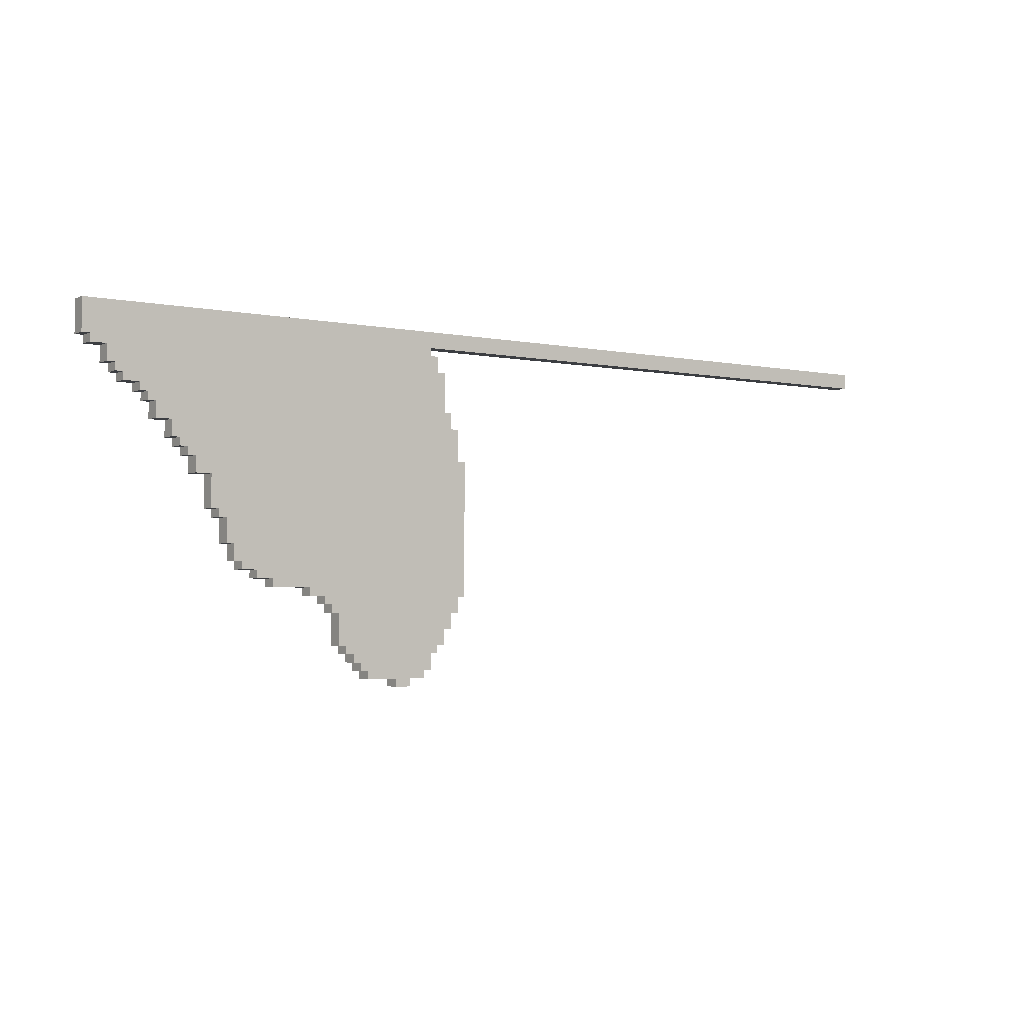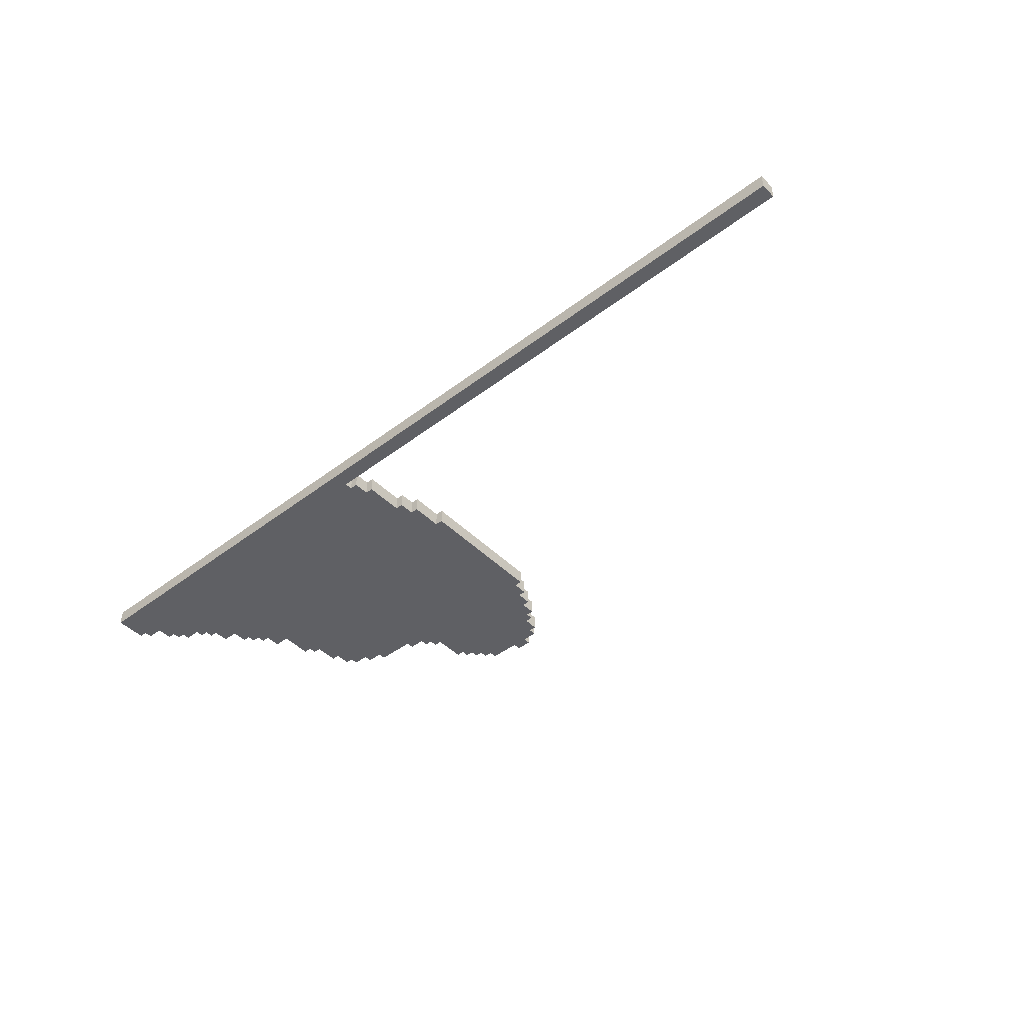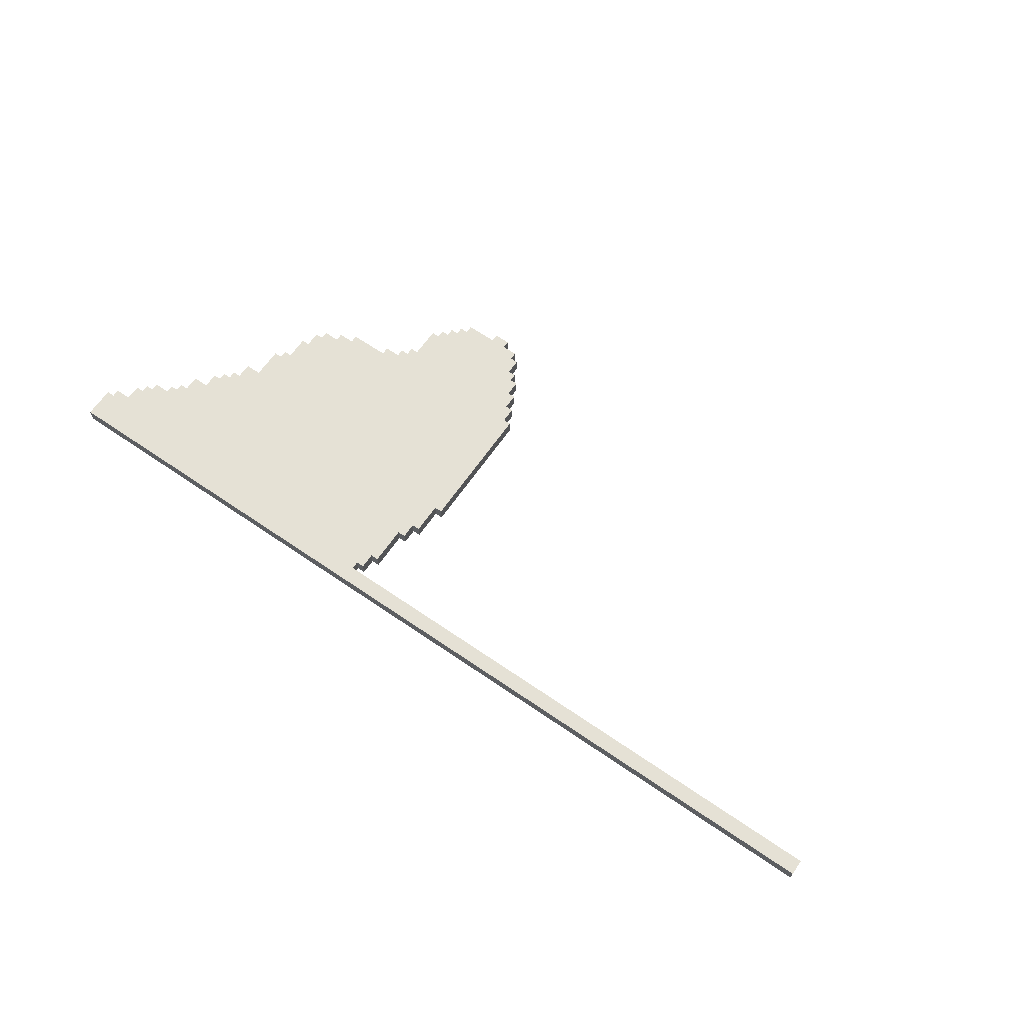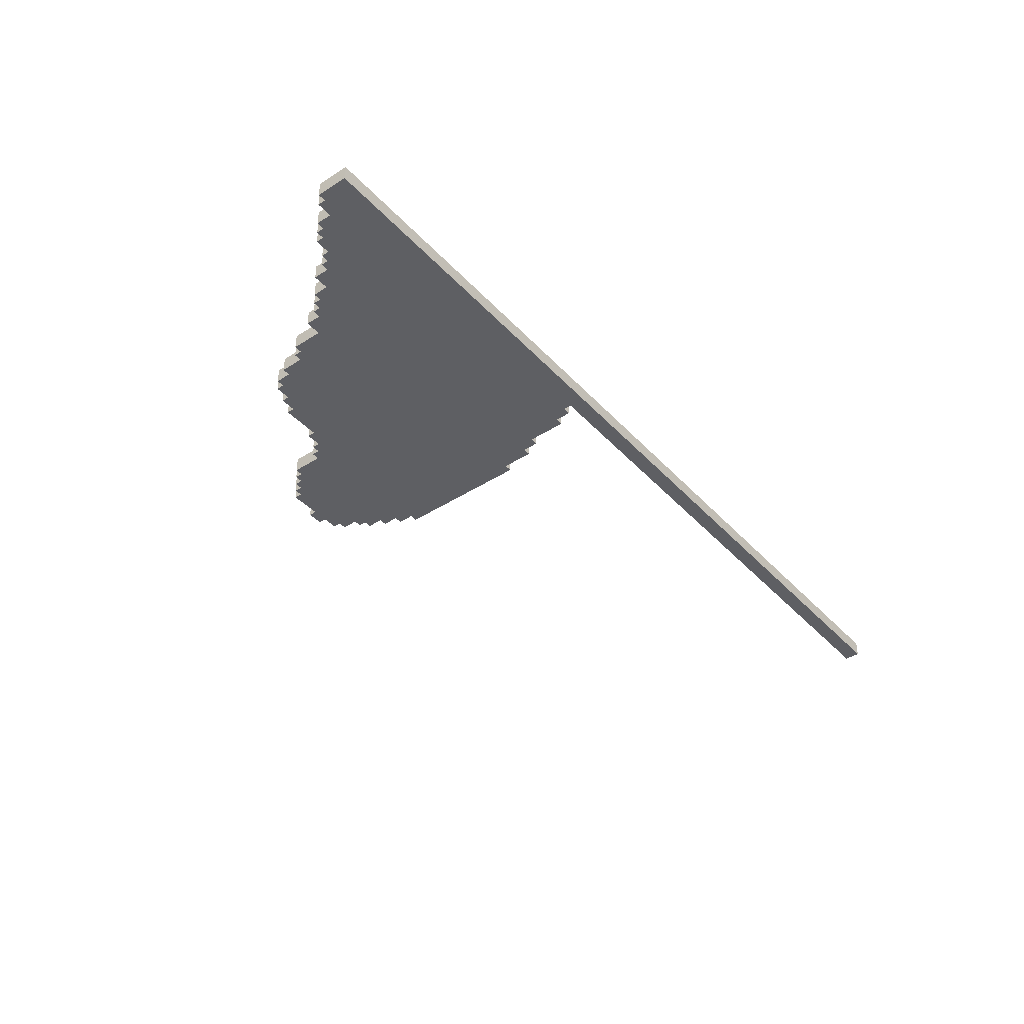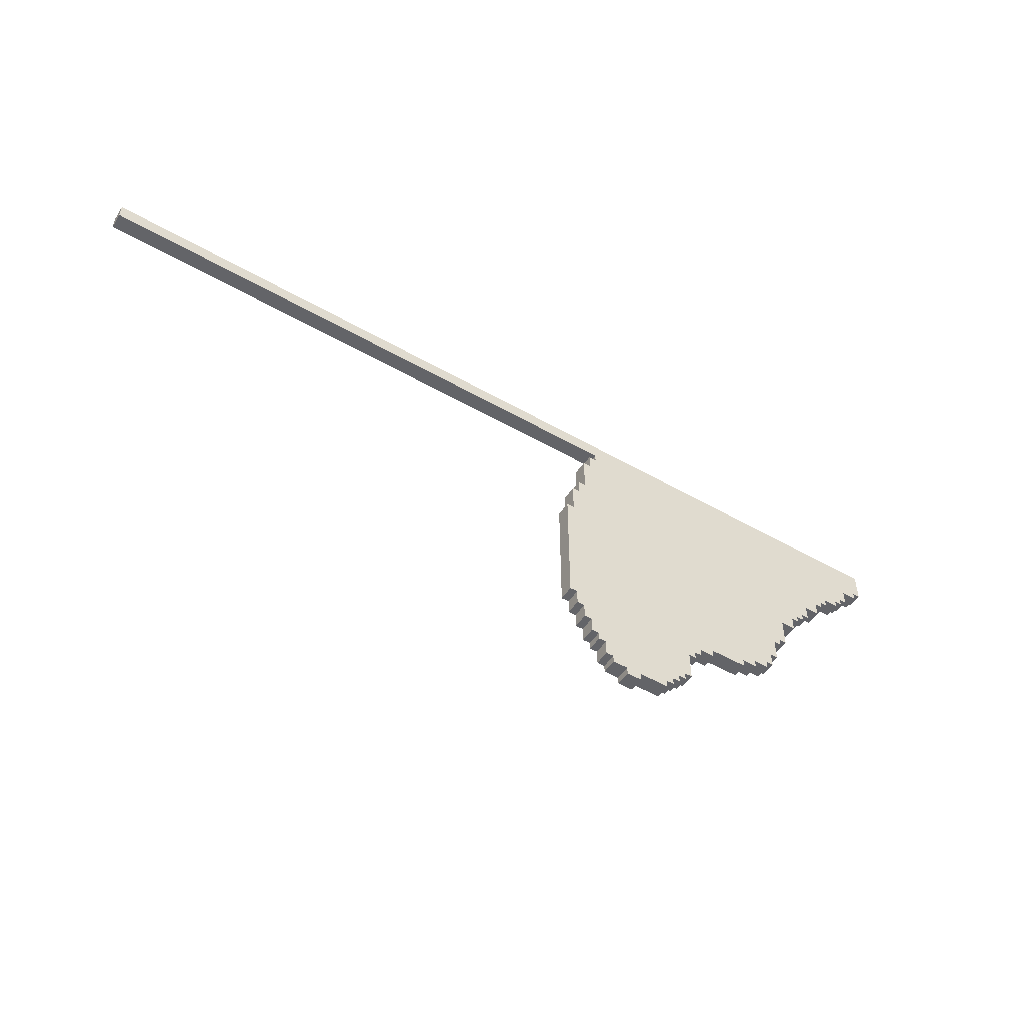
<metadata>
{"format":"obj","ext":"obj","renderer":"f3d","projection":"perspective","resolution":1024,"background":"white","views":[{"elev":-3.3,"azim":-35.1,"up":"+Z"},{"elev":-45.0,"azim":41.4,"up":"+Y"},{"elev":64.9,"azim":34.7,"up":"+Y"},{"elev":-40.6,"azim":-51.8,"up":"+Y"},{"elev":-51.3,"azim":148.1,"up":"+Z"}]}
</metadata>
<code>
v -55 0 -2
v -55 0 -4
v -55 0 -6
v -55 2 -2
v -55 2 -4
v -55 2 -6
v -54 0 -6
v -54 0 -7
v -54 2 -6
v -54 2 -7
v -52 0 -7
v -52 0 -9
v -52 2 -7
v -52 2 -9
v -51 0 -9
v -51 0 -10
v -51 2 -9
v -51 2 -10
v -50 0 -10
v -50 0 -11
v -50 2 -10
v -50 2 -11
v -48 0 -11
v -48 0 -12
v -48 2 -11
v -48 2 -12
v -47 0 -12
v -47 0 -13
v -47 2 -12
v -47 2 -13
v -46 0 -13
v -46 0 -15
v -46 2 -13
v -46 2 -15
v -44 0 -15
v -44 0 -17
v -44 2 -15
v -44 2 -17
v -43 0 -17
v -43 0 -18
v -43 2 -17
v -43 2 -18
v -42 0 -18
v -42 0 -19
v -42 2 -18
v -42 2 -19
v -41 0 -19
v -41 0 -21
v -41 2 -19
v -41 2 -21
v -39 0 -21
v -39 0 -25
v -39 2 -21
v -39 2 -25
v -38 0 -25
v -38 0 -26
v -38 2 -25
v -38 2 -26
v -37 0 -26
v -37 0 -29
v -37 2 -26
v -37 2 -29
v -36 0 -29
v -36 0 -31
v -36 2 -29
v -36 2 -31
v -35 0 -31
v -35 0 -32
v -35 2 -31
v -35 2 -32
v -33 0 -32
v -33 0 -33
v -33 2 -32
v -33 2 -33
v -31 0 -33
v -31 0 -34
v -31 2 -33
v -31 2 -34
v -26 0 -34
v -26 0 -35
v -26 2 -34
v -26 2 -35
v -24 0 -35
v -24 0 -36
v -24 2 -35
v -24 2 -36
v -23 0 -36
v -23 0 -37
v -23 2 -36
v -23 2 -37
v -22 0 -37
v -22 0 -41
v -22 2 -37
v -22 2 -41
v -21 0 -41
v -21 0 -42
v -21 2 -41
v -21 2 -42
v -20 0 -42
v -20 0 -43
v -20 2 -42
v -20 2 -43
v -19 0 -43
v -19 0 -44
v -19 2 -43
v -19 2 -44
v -18 0 -44
v -18 0 -45
v -18 2 -44
v -18 2 -45
v -14 0 -45
v -14 0 -46
v -14 2 -45
v -14 2 -46
v -12 0 -45
v -12 0 -46
v -12 2 -45
v -12 2 -46
v -10 0 -44
v -10 0 -45
v -10 2 -44
v -10 2 -45
v -9 0 -4
v -9 0 -5
v -9 0 -42
v -9 0 -44
v -9 2 -4
v -9 2 -5
v -9 2 -42
v -9 2 -44
v -8 0 -5
v -8 0 -7
v -8 0 -41
v -8 0 -42
v -8 2 -5
v -8 2 -7
v -8 2 -41
v -8 2 -42
v -7 0 -7
v -7 0 -12
v -7 0 -39
v -7 0 -41
v -7 2 -7
v -7 2 -12
v -7 2 -39
v -7 2 -41
v -6 0 -12
v -6 0 -14
v -6 0 -37
v -6 0 -39
v -6 2 -12
v -6 2 -14
v -6 2 -37
v -6 2 -39
v -5 0 -14
v -5 0 -18
v -5 0 -35
v -5 0 -37
v -5 2 -14
v -5 2 -18
v -5 2 -35
v -5 2 -37
v -4 0 -18
v -4 0 -35
v -4 2 -18
v -4 2 -35
v 63 0 -2
v 63 0 -4
v 63 2 -2
v 63 2 -4
v -55 0 -2
v -55 2 -2
v 63 0 -2
v 63 2 -2
v -9 0 -5
v -9 2 -5
v -8 0 -5
v -8 2 -5
v -8 0 -7
v -8 2 -7
v -7 0 -7
v -7 2 -7
v -7 0 -12
v -7 2 -12
v -6 0 -12
v -6 2 -12
v -6 0 -14
v -6 2 -14
v -5 0 -14
v -5 2 -14
v -5 0 -18
v -5 2 -18
v -4 0 -18
v -4 2 -18
v -9 0 -4
v -9 2 -4
v 63 0 -4
v 63 2 -4
v -55 0 -6
v -55 2 -6
v -54 0 -6
v -54 2 -6
v -54 0 -7
v -54 2 -7
v -52 0 -7
v -52 2 -7
v -52 0 -9
v -52 2 -9
v -51 0 -9
v -51 2 -9
v -51 0 -10
v -51 2 -10
v -50 0 -10
v -50 2 -10
v -50 0 -11
v -50 2 -11
v -48 0 -11
v -48 2 -11
v -48 0 -12
v -48 2 -12
v -47 0 -12
v -47 2 -12
v -47 0 -13
v -47 2 -13
v -46 0 -13
v -46 2 -13
v -46 0 -15
v -46 2 -15
v -44 0 -15
v -44 2 -15
v -44 0 -17
v -44 2 -17
v -43 0 -17
v -43 2 -17
v -43 0 -18
v -43 2 -18
v -42 0 -18
v -42 2 -18
v -42 0 -19
v -42 2 -19
v -41 0 -19
v -41 2 -19
v -41 0 -21
v -41 2 -21
v -39 0 -21
v -39 2 -21
v -39 0 -25
v -39 2 -25
v -38 0 -25
v -38 2 -25
v -38 0 -26
v -38 2 -26
v -37 0 -26
v -37 2 -26
v -37 0 -29
v -37 2 -29
v -36 0 -29
v -36 2 -29
v -36 0 -31
v -36 2 -31
v -35 0 -31
v -35 2 -31
v -35 0 -32
v -35 2 -32
v -33 0 -32
v -33 2 -32
v -33 0 -33
v -33 2 -33
v -31 0 -33
v -31 2 -33
v -31 0 -34
v -31 2 -34
v -26 0 -34
v -26 2 -34
v -26 0 -35
v -26 2 -35
v -24 0 -35
v -24 2 -35
v -5 0 -35
v -5 2 -35
v -4 0 -35
v -4 2 -35
v -24 0 -36
v -24 2 -36
v -23 0 -36
v -23 2 -36
v -23 0 -37
v -23 2 -37
v -22 0 -37
v -22 2 -37
v -6 0 -37
v -6 2 -37
v -5 0 -37
v -5 2 -37
v -7 0 -39
v -7 2 -39
v -6 0 -39
v -6 2 -39
v -22 0 -41
v -22 2 -41
v -21 0 -41
v -21 2 -41
v -8 0 -41
v -8 2 -41
v -7 0 -41
v -7 2 -41
v -21 0 -42
v -21 2 -42
v -20 0 -42
v -20 2 -42
v -9 0 -42
v -9 2 -42
v -8 0 -42
v -8 2 -42
v -20 0 -43
v -20 2 -43
v -19 0 -43
v -19 2 -43
v -19 0 -44
v -19 2 -44
v -18 0 -44
v -18 2 -44
v -10 0 -44
v -10 2 -44
v -9 0 -44
v -9 2 -44
v -18 0 -45
v -18 2 -45
v -14 0 -45
v -14 2 -45
v -12 0 -45
v -12 2 -45
v -10 0 -45
v -10 2 -45
v -14 0 -46
v -14 2 -46
v -12 0 -46
v -12 2 -46
v -55 0 -2
v 63 0 -2
v -55 0 -4
v -9 0 -4
v 63 0 -4
v -9 0 -5
v -8 0 -5
v -55 0 -6
v -54 0 -6
v -54 0 -7
v -52 0 -7
v -8 0 -7
v -7 0 -7
v -52 0 -9
v -51 0 -9
v -51 0 -10
v -50 0 -10
v -50 0 -11
v -48 0 -11
v -48 0 -12
v -47 0 -12
v -7 0 -12
v -6 0 -12
v -47 0 -13
v -46 0 -13
v -6 0 -14
v -5 0 -14
v -46 0 -15
v -44 0 -15
v -44 0 -17
v -43 0 -17
v -43 0 -18
v -42 0 -18
v -5 0 -18
v -4 0 -18
v -42 0 -19
v -41 0 -19
v -41 0 -21
v -39 0 -21
v -39 0 -25
v -38 0 -25
v -38 0 -26
v -37 0 -26
v -37 0 -29
v -36 0 -29
v -36 0 -31
v -35 0 -31
v -35 0 -32
v -33 0 -32
v -33 0 -33
v -31 0 -33
v -31 0 -34
v -26 0 -34
v -26 0 -35
v -24 0 -35
v -5 0 -35
v -4 0 -35
v -24 0 -36
v -23 0 -36
v -23 0 -37
v -22 0 -37
v -6 0 -37
v -5 0 -37
v -7 0 -39
v -6 0 -39
v -22 0 -41
v -21 0 -41
v -8 0 -41
v -7 0 -41
v -21 0 -42
v -20 0 -42
v -9 0 -42
v -8 0 -42
v -20 0 -43
v -19 0 -43
v -19 0 -44
v -18 0 -44
v -10 0 -44
v -9 0 -44
v -18 0 -45
v -14 0 -45
v -12 0 -45
v -10 0 -45
v -14 0 -46
v -12 0 -46
v -55 2 -2
v 63 2 -2
v -55 2 -4
v -9 2 -4
v 63 2 -4
v -9 2 -5
v -8 2 -5
v -55 2 -6
v -54 2 -6
v -54 2 -7
v -52 2 -7
v -8 2 -7
v -7 2 -7
v -52 2 -9
v -51 2 -9
v -51 2 -10
v -50 2 -10
v -50 2 -11
v -48 2 -11
v -48 2 -12
v -47 2 -12
v -7 2 -12
v -6 2 -12
v -47 2 -13
v -46 2 -13
v -6 2 -14
v -5 2 -14
v -46 2 -15
v -44 2 -15
v -44 2 -17
v -43 2 -17
v -43 2 -18
v -42 2 -18
v -5 2 -18
v -4 2 -18
v -42 2 -19
v -41 2 -19
v -41 2 -21
v -39 2 -21
v -39 2 -25
v -38 2 -25
v -38 2 -26
v -37 2 -26
v -37 2 -29
v -36 2 -29
v -36 2 -31
v -35 2 -31
v -35 2 -32
v -33 2 -32
v -33 2 -33
v -31 2 -33
v -31 2 -34
v -26 2 -34
v -26 2 -35
v -24 2 -35
v -5 2 -35
v -4 2 -35
v -24 2 -36
v -23 2 -36
v -23 2 -37
v -22 2 -37
v -6 2 -37
v -5 2 -37
v -7 2 -39
v -6 2 -39
v -22 2 -41
v -21 2 -41
v -8 2 -41
v -7 2 -41
v -21 2 -42
v -20 2 -42
v -9 2 -42
v -8 2 -42
v -20 2 -43
v -19 2 -43
v -19 2 -44
v -18 2 -44
v -10 2 -44
v -9 2 -44
v -18 2 -45
v -14 2 -45
v -12 2 -45
v -10 2 -45
v -14 2 -46
v -12 2 -46
f 4 2 1
f 5 3 2
f 5 2 4
f 6 3 5
f 9 8 7
f 10 8 9
f 13 12 11
f 14 12 13
f 17 16 15
f 18 16 17
f 21 20 19
f 22 20 21
f 25 24 23
f 26 24 25
f 29 28 27
f 30 28 29
f 33 32 31
f 34 32 33
f 37 36 35
f 38 36 37
f 41 40 39
f 42 40 41
f 45 44 43
f 46 44 45
f 49 48 47
f 50 48 49
f 53 52 51
f 54 52 53
f 57 56 55
f 58 56 57
f 61 60 59
f 62 60 61
f 65 64 63
f 66 64 65
f 69 68 67
f 70 68 69
f 73 72 71
f 74 72 73
f 77 76 75
f 78 76 77
f 81 80 79
f 82 80 81
f 85 84 83
f 86 84 85
f 89 88 87
f 90 88 89
f 93 92 91
f 94 92 93
f 97 96 95
f 98 96 97
f 101 100 99
f 102 100 101
f 105 104 103
f 106 104 105
f 109 108 107
f 110 108 109
f 113 112 111
f 114 112 113
f 115 116 117
f 117 116 118
f 119 120 121
f 121 120 122
f 123 124 127
f 127 124 128
f 125 126 129
f 129 126 130
f 131 132 135
f 135 132 136
f 133 134 137
f 137 134 138
f 139 140 143
f 143 140 144
f 141 142 145
f 145 142 146
f 147 148 151
f 151 148 152
f 149 150 153
f 153 150 154
f 155 156 159
f 159 156 160
f 157 158 161
f 161 158 162
f 163 164 165
f 165 164 166
f 167 168 169
f 169 168 170
f 173 172 171
f 174 172 173
f 177 176 175
f 178 176 177
f 181 180 179
f 182 180 181
f 185 184 183
f 186 184 185
f 189 188 187
f 190 188 189
f 193 192 191
f 194 192 193
f 195 196 197
f 197 196 198
f 199 200 201
f 201 200 202
f 203 204 205
f 205 204 206
f 207 208 209
f 209 208 210
f 211 212 213
f 213 212 214
f 215 216 217
f 217 216 218
f 219 220 221
f 221 220 222
f 223 224 225
f 225 224 226
f 227 228 229
f 229 228 230
f 231 232 233
f 233 232 234
f 235 236 237
f 237 236 238
f 239 240 241
f 241 240 242
f 243 244 245
f 245 244 246
f 247 248 249
f 249 248 250
f 251 252 253
f 253 252 254
f 255 256 257
f 257 256 258
f 259 260 261
f 261 260 262
f 263 264 265
f 265 264 266
f 267 268 269
f 269 268 270
f 271 272 273
f 273 272 274
f 275 276 277
f 277 276 278
f 279 280 281
f 281 280 282
f 283 284 285
f 285 284 286
f 287 288 289
f 289 288 290
f 291 292 293
f 293 292 294
f 295 296 297
f 297 296 298
f 299 300 301
f 301 300 302
f 303 304 305
f 305 304 306
f 307 308 309
f 309 308 310
f 311 312 313
f 313 312 314
f 315 316 317
f 317 316 318
f 319 320 321
f 321 320 322
f 323 324 325
f 325 324 326
f 327 328 329
f 329 328 330
f 331 332 333
f 333 332 334
f 335 336 337
f 337 336 338
f 341 340 339
f 342 340 341
f 343 340 342
f 344 342 341
f 346 344 341
f 346 345 344
f 347 345 346
f 348 345 347
f 349 345 348
f 350 345 349
f 352 351 350
f 352 350 349
f 353 351 352
f 354 351 353
f 355 351 354
f 356 351 355
f 357 351 356
f 358 351 357
f 359 351 358
f 360 351 359
f 362 361 360
f 362 360 359
f 363 361 362
f 364 361 363
f 366 364 363
f 366 365 364
f 367 365 366
f 368 365 367
f 369 365 368
f 370 365 369
f 371 365 370
f 372 365 371
f 374 373 372
f 374 372 371
f 375 373 374
f 376 373 375
f 377 373 376
f 378 373 377
f 379 373 378
f 380 373 379
f 381 373 380
f 382 373 381
f 383 373 382
f 384 373 383
f 385 373 384
f 386 373 385
f 387 373 386
f 388 373 387
f 389 373 388
f 390 373 389
f 391 373 390
f 392 373 391
f 393 373 392
f 394 373 393
f 395 373 394
f 396 394 393
f 397 394 396
f 398 394 397
f 399 394 398
f 400 394 399
f 401 394 400
f 402 400 399
f 403 400 402
f 404 402 399
f 405 402 404
f 406 402 405
f 407 402 406
f 408 406 405
f 409 406 408
f 410 406 409
f 411 406 410
f 412 410 409
f 413 410 412
f 414 410 413
f 415 410 414
f 416 410 415
f 417 410 416
f 418 416 415
f 419 416 418
f 420 416 419
f 421 416 420
f 422 420 419
f 423 420 422
f 424 425 426
f 426 425 427
f 427 425 428
f 426 427 429
f 426 429 431
f 429 430 431
f 431 430 432
f 432 430 433
f 433 430 434
f 434 430 435
f 435 436 437
f 434 435 437
f 437 436 438
f 438 436 439
f 439 436 440
f 440 436 441
f 441 436 442
f 442 436 443
f 443 436 444
f 444 436 445
f 445 446 447
f 444 445 447
f 447 446 448
f 448 446 449
f 448 449 451
f 449 450 451
f 451 450 452
f 452 450 453
f 453 450 454
f 454 450 455
f 455 450 456
f 456 450 457
f 457 458 459
f 456 457 459
f 459 458 460
f 460 458 461
f 461 458 462
f 462 458 463
f 463 458 464
f 464 458 465
f 465 458 466
f 466 458 467
f 467 458 468
f 468 458 469
f 469 458 470
f 470 458 471
f 471 458 472
f 472 458 473
f 473 458 474
f 474 458 475
f 475 458 476
f 476 458 477
f 477 458 478
f 478 458 479
f 479 458 480
f 478 479 481
f 481 479 482
f 482 479 483
f 483 479 484
f 484 479 485
f 485 479 486
f 484 485 487
f 487 485 488
f 484 487 489
f 489 487 490
f 490 487 491
f 491 487 492
f 490 491 493
f 493 491 494
f 494 491 495
f 495 491 496
f 494 495 497
f 497 495 498
f 498 495 499
f 499 495 500
f 500 495 501
f 501 495 502
f 500 501 503
f 503 501 504
f 504 501 505
f 505 501 506
f 504 505 507
f 507 505 508

</code>
